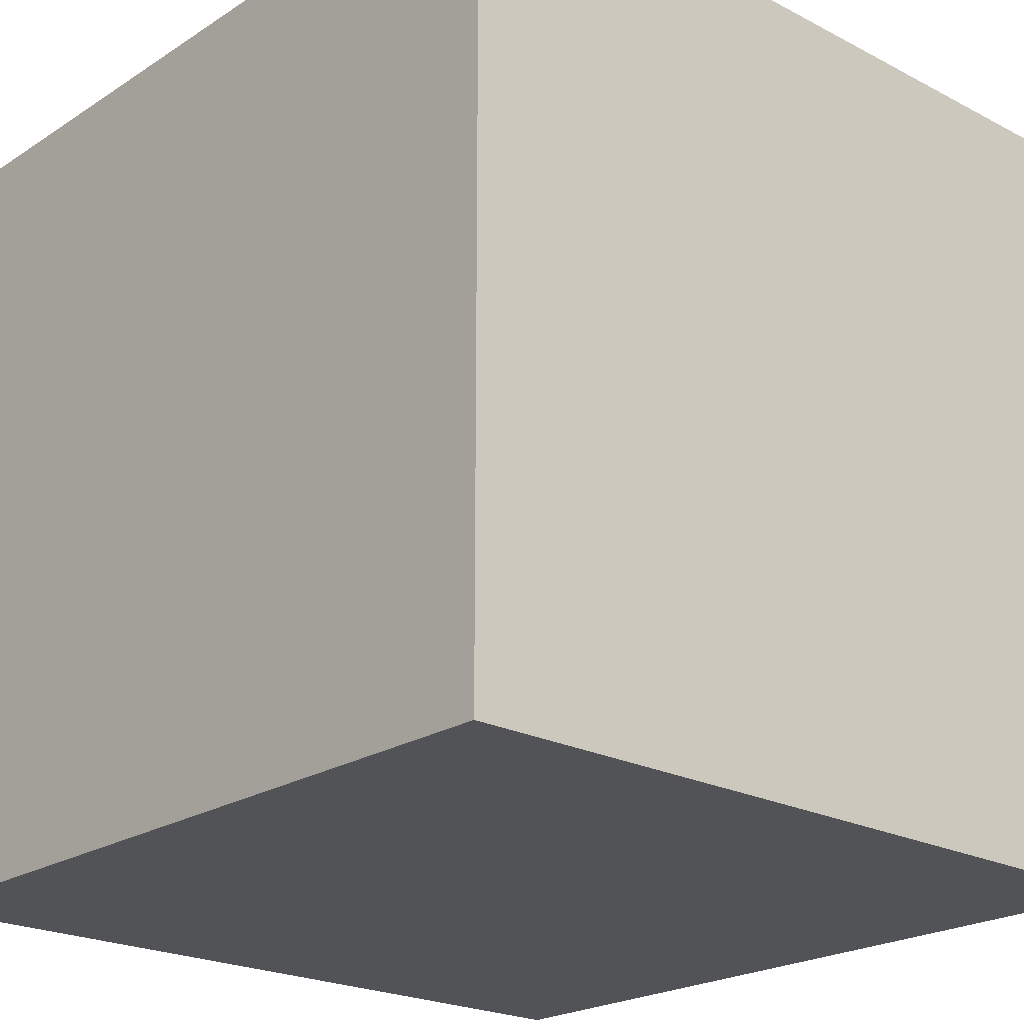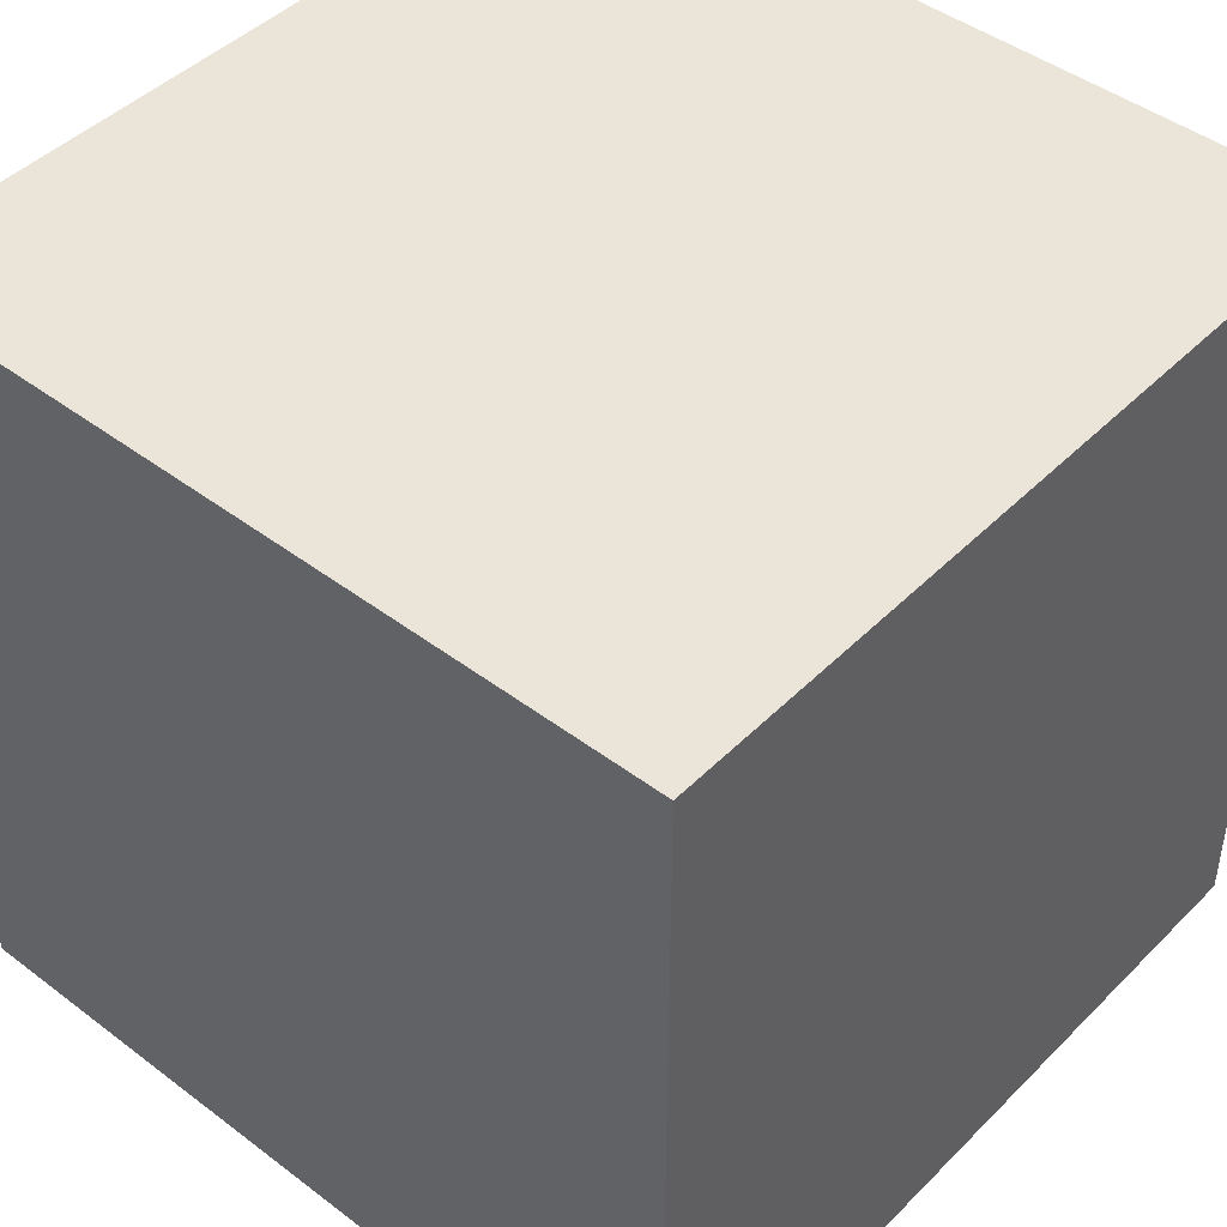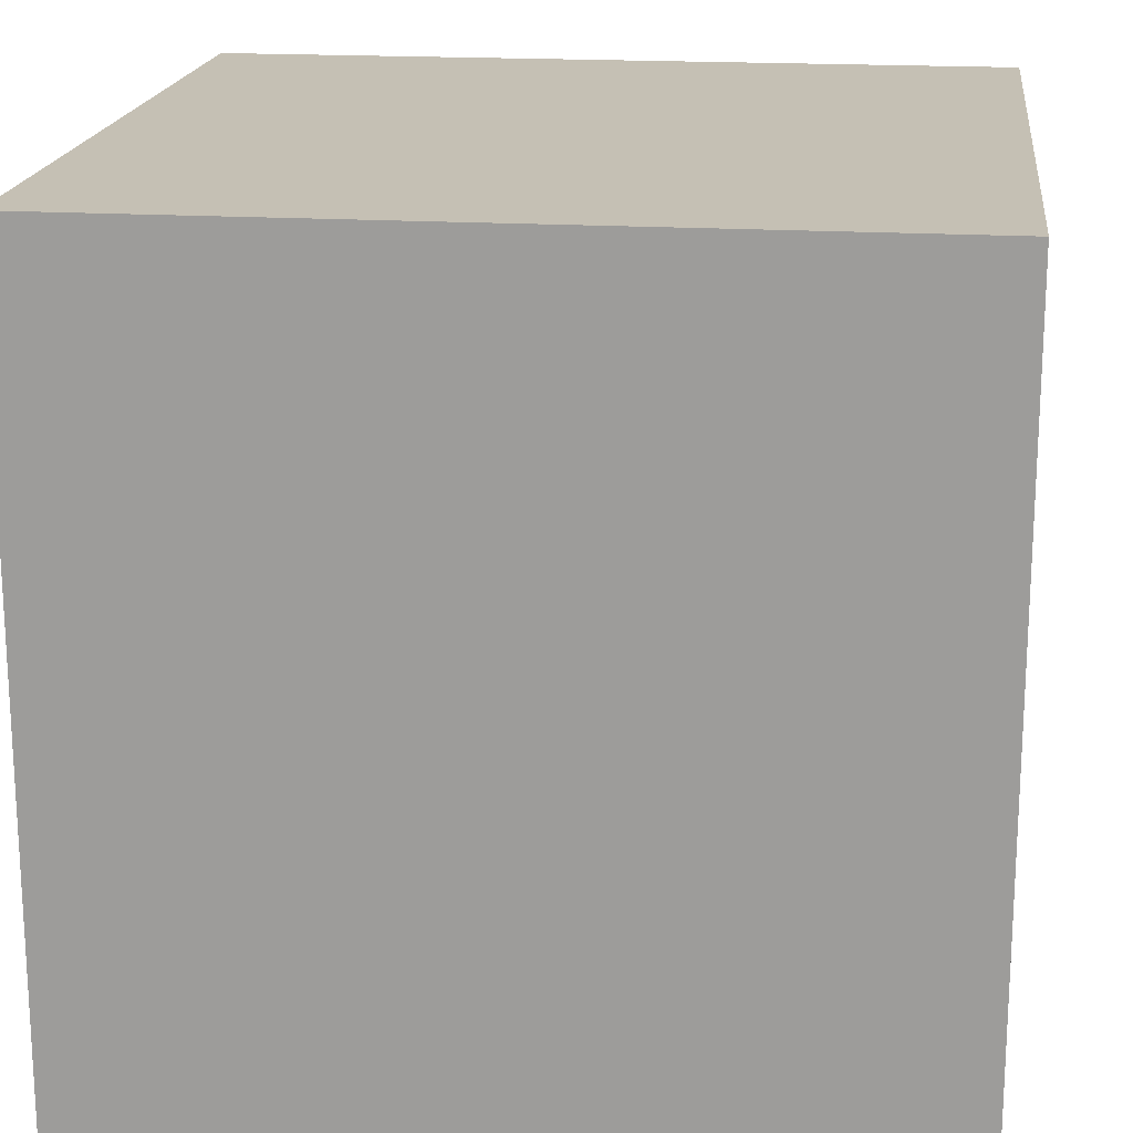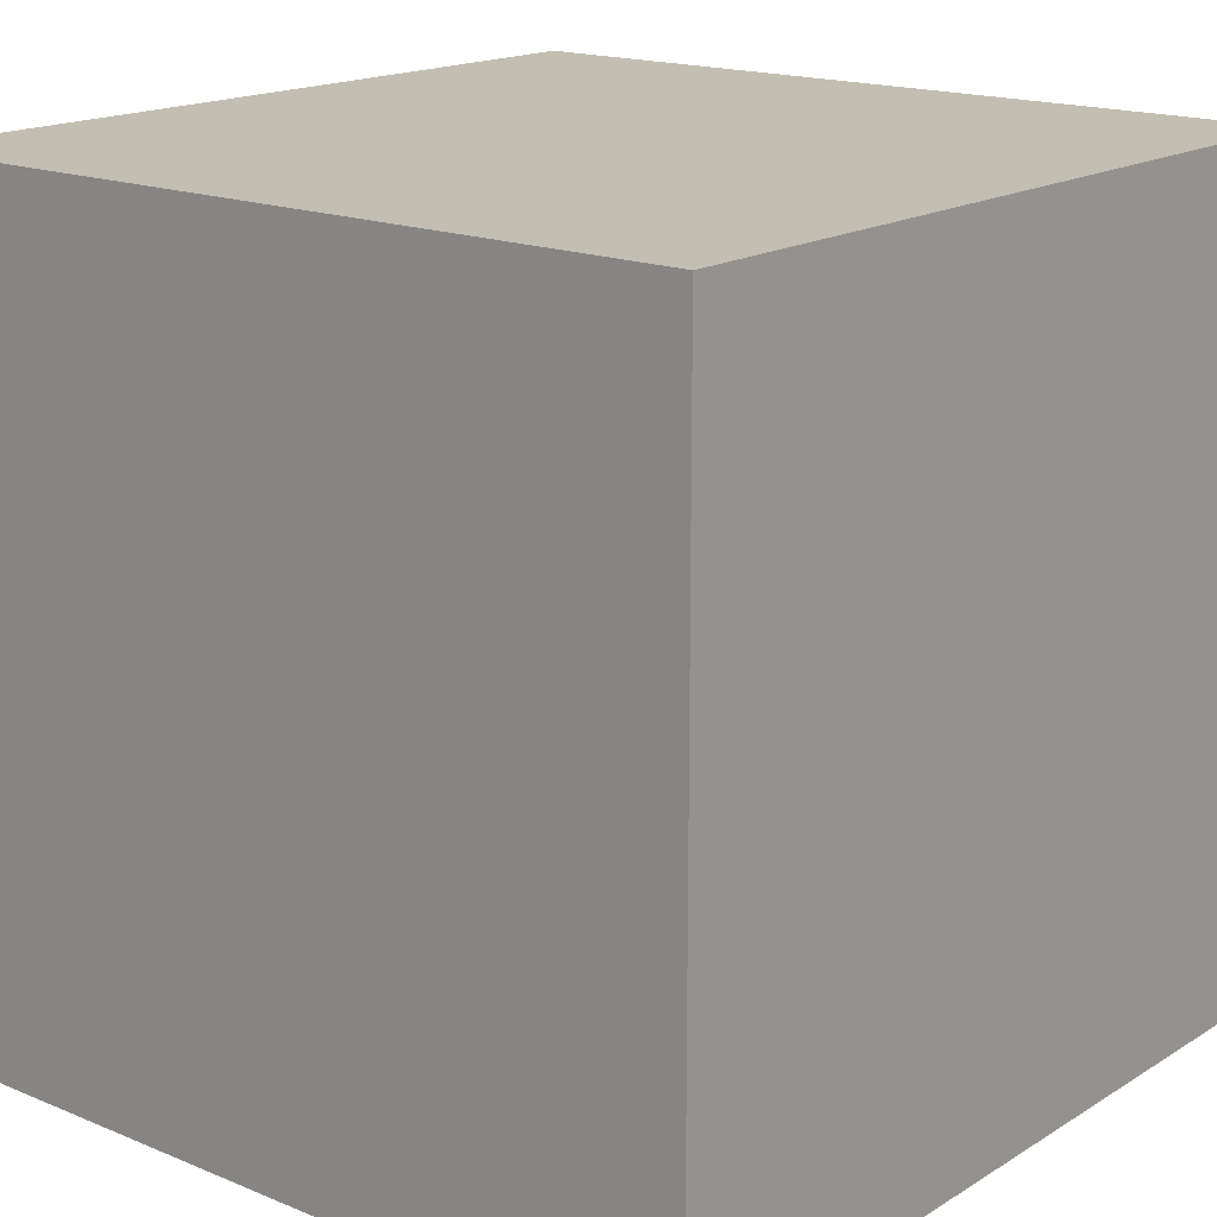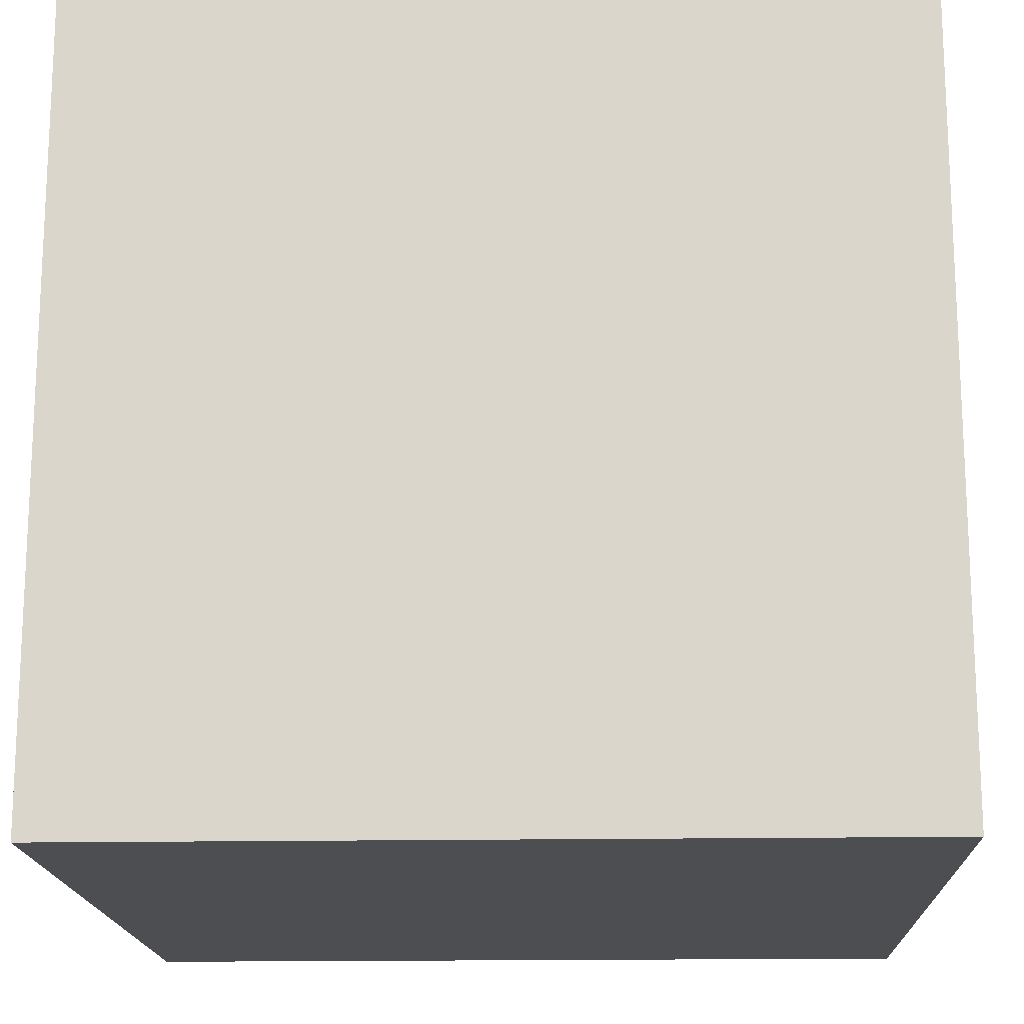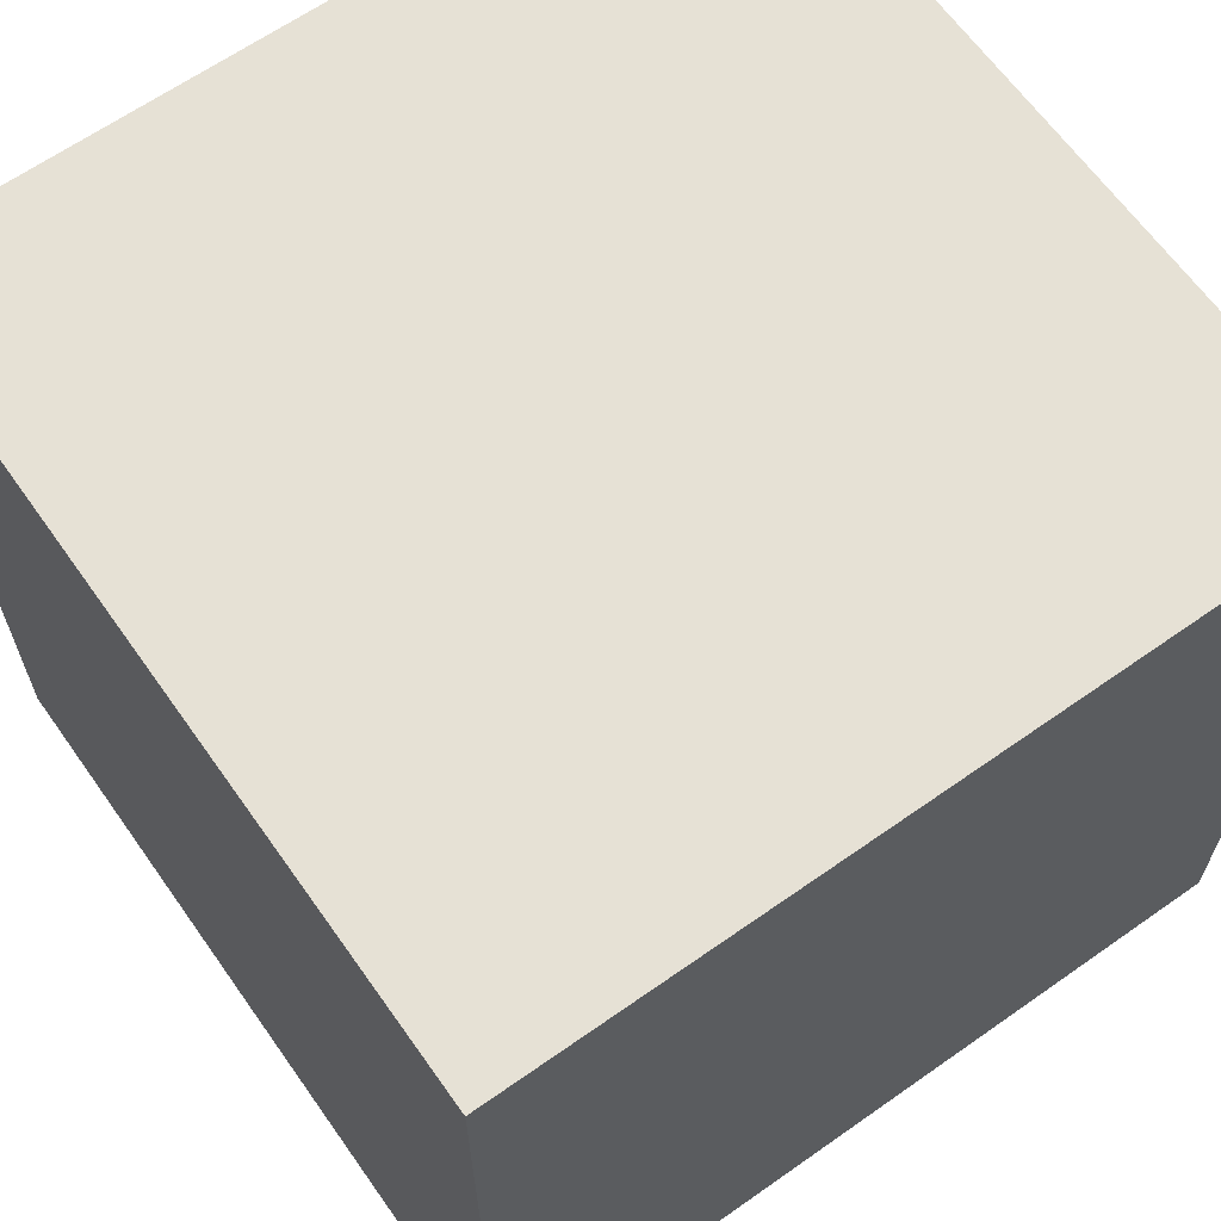
<metadata>
{"format":"obj","ext":"obj","renderer":"f3d","projection":"perspective","resolution":1024,"background":"white","views":[{"elev":-22.2,"azim":137.9,"up":"+Y"},{"elev":45.1,"azim":41.2,"up":"+Y"},{"elev":18.4,"azim":-173.2,"up":"+Y"},{"elev":17.1,"azim":-140.5,"up":"+Y"},{"elev":-16.6,"azim":-87.9,"up":"+Y"},{"elev":64.6,"azim":-125.3,"up":"+Y"}]}
</metadata>
<code>
o
v -1 0 1
v -1 0 -1
v -1 0.1 0.9
v -1 0.1 -0.9
v -1 0.2 0.2
v -1 0.2 -0.2
v -1 0.3 0.3
v -1 0.3 0.2
v -1 0.3 -0.2
v -1 0.3 -0.3
v -1 0.6 0.3
v -1 0.6 0.2
v -1 0.6 -0.2
v -1 0.6 -0.3
v -1 0.7 0.2
v -1 0.7 -0.2
v -1 0.9 0.7
v -1 0.9 0.1
v -1 0.9 -0.1
v -1 0.9 -0.7
v -1 1 0.6
v -1 1 0.2
v -1 1 -0.2
v -1 1 -0.6
v -1 1.1 0.5
v -1 1.1 0.3
v -1 1.1 -0.3
v -1 1.1 -0.5
v -1 1.5 0.5
v -1 1.5 0.3
v -1 1.5 -0.3
v -1 1.5 -0.5
v -1 1.6 0.6
v -1 1.6 0.2
v -1 1.6 -0.2
v -1 1.6 -0.6
v -1 1.7 0.7
v -1 1.7 0.1
v -1 1.7 -0.1
v -1 1.7 -0.7
v -1 1.9 0.9
v -1 1.9 -0.9
v -1 2 1
v -1 2 -1
v 1 0 1
v 1 0 -1
v 1 0.1 0.9
v 1 0.1 -0.9
v 1 1.9 0.9
v 1 1.9 -0.9
v 1 2 1
v 1 2 -1
v -1 0 1
v -1 2 1
v -0.9 0.1 1
v -0.9 1.9 1
v 0.9 0.1 1
v 0.9 1.9 1
v 1 0 1
v 1 2 1
v -1 0 -1
v -1 2 -1
v -0.9 0.1 -1
v -0.9 1.9 -1
v 0.9 0.1 -1
v 0.9 1.9 -1
v 1 0 -1
v 1 2 -1
v -1 0 1
v 1 0 1
v -0.9 0 0.9
v 0.9 0 0.9
v -0.9 0 -0.9
v 0.9 0 -0.9
v -1 0 -1
v 1 0 -1
v -1 2 1
v 1 2 1
v -0.9 2 0.9
v 0.9 2 0.9
v -0.9 2 -0.9
v 0.9 2 -0.9
v -1 2 -1
v 1 2 -1
f 3 2 1
f 4 2 3
f 5 4 3
f 6 4 5
f 7 5 3
f 8 6 5
f 8 5 7
f 9 4 6
f 9 6 8
f 10 4 9
f 11 8 7
f 11 7 3
f 12 9 8
f 12 8 11
f 13 10 9
f 13 9 12
f 14 4 10
f 14 10 13
f 15 13 12
f 15 12 11
f 16 14 13
f 16 13 15
f 17 15 11
f 17 11 3
f 17 16 15
f 18 16 17
f 19 16 18
f 20 4 14
f 20 16 19
f 20 14 16
f 21 18 17
f 22 18 21
f 23 20 19
f 24 20 23
f 25 22 21
f 26 22 25
f 27 24 23
f 28 24 27
f 29 25 21
f 29 26 25
f 30 22 26
f 30 26 29
f 31 28 27
f 31 27 23
f 32 24 28
f 32 28 31
f 33 21 17
f 33 29 21
f 33 30 29
f 34 18 22
f 34 30 33
f 34 22 30
f 35 23 19
f 35 32 31
f 35 31 23
f 36 24 32
f 36 32 35
f 36 20 24
f 37 17 3
f 37 33 17
f 37 34 33
f 38 19 18
f 38 34 37
f 38 18 34
f 39 36 35
f 39 19 38
f 39 35 19
f 40 4 20
f 40 36 39
f 40 20 36
f 41 3 1
f 41 37 3
f 41 40 39
f 41 38 37
f 41 39 38
f 42 4 40
f 42 40 41
f 42 2 4
f 43 41 1
f 43 42 41
f 44 2 42
f 44 42 43
f 45 46 47
f 47 46 48
f 45 47 49
f 47 48 49
f 48 46 50
f 49 48 50
f 45 49 51
f 49 50 51
f 50 46 52
f 51 50 52
f 55 54 53
f 56 54 55
f 57 55 53
f 57 56 55
f 58 54 56
f 58 56 57
f 59 57 53
f 59 58 57
f 60 54 58
f 60 58 59
f 61 62 63
f 63 62 64
f 61 63 65
f 63 64 65
f 64 62 66
f 65 64 66
f 61 65 67
f 65 66 67
f 66 62 68
f 67 66 68
f 71 70 69
f 72 70 71
f 73 71 69
f 73 72 71
f 74 70 72
f 74 72 73
f 75 73 69
f 75 74 73
f 76 70 74
f 76 74 75
f 77 78 79
f 79 78 80
f 77 79 81
f 79 80 81
f 80 78 82
f 81 80 82
f 77 81 83
f 81 82 83
f 82 78 84
f 83 82 84

</code>
